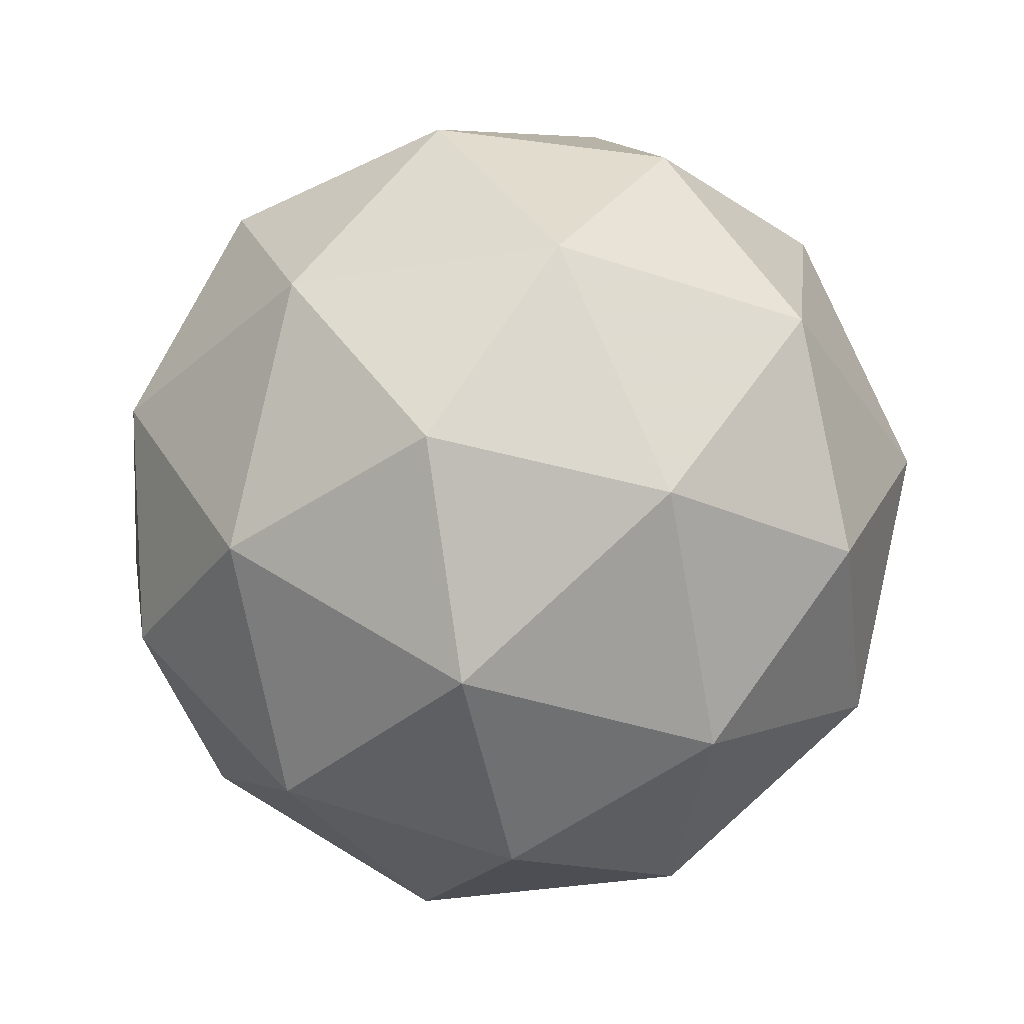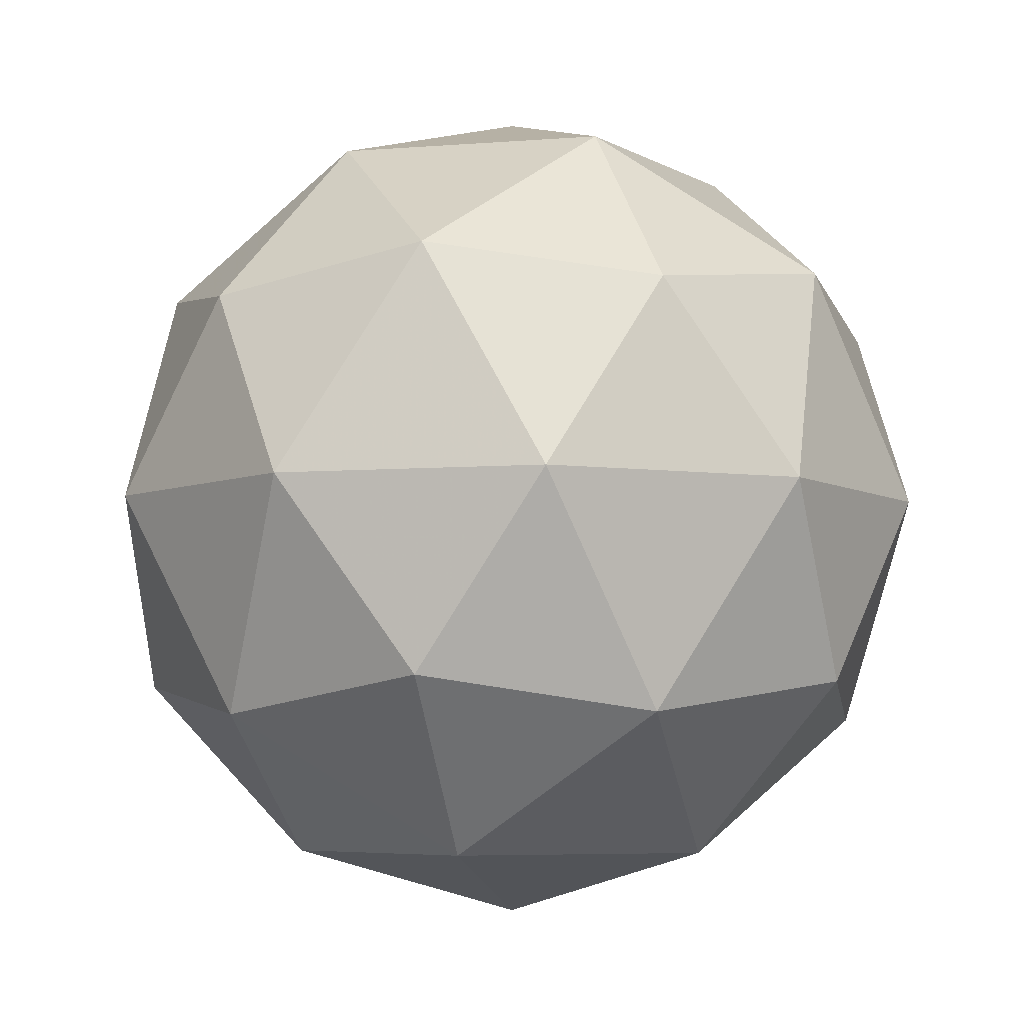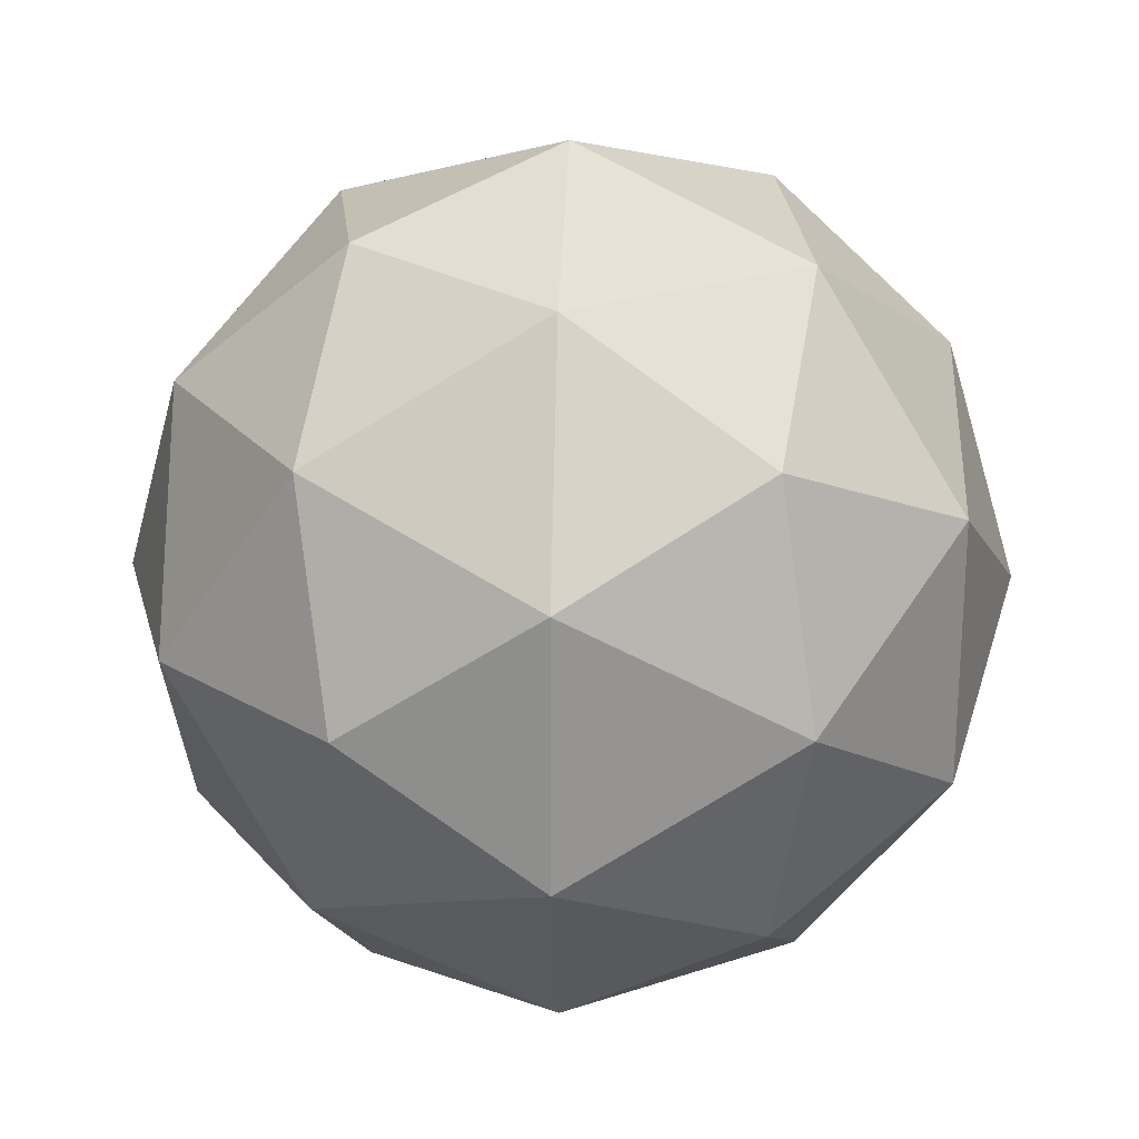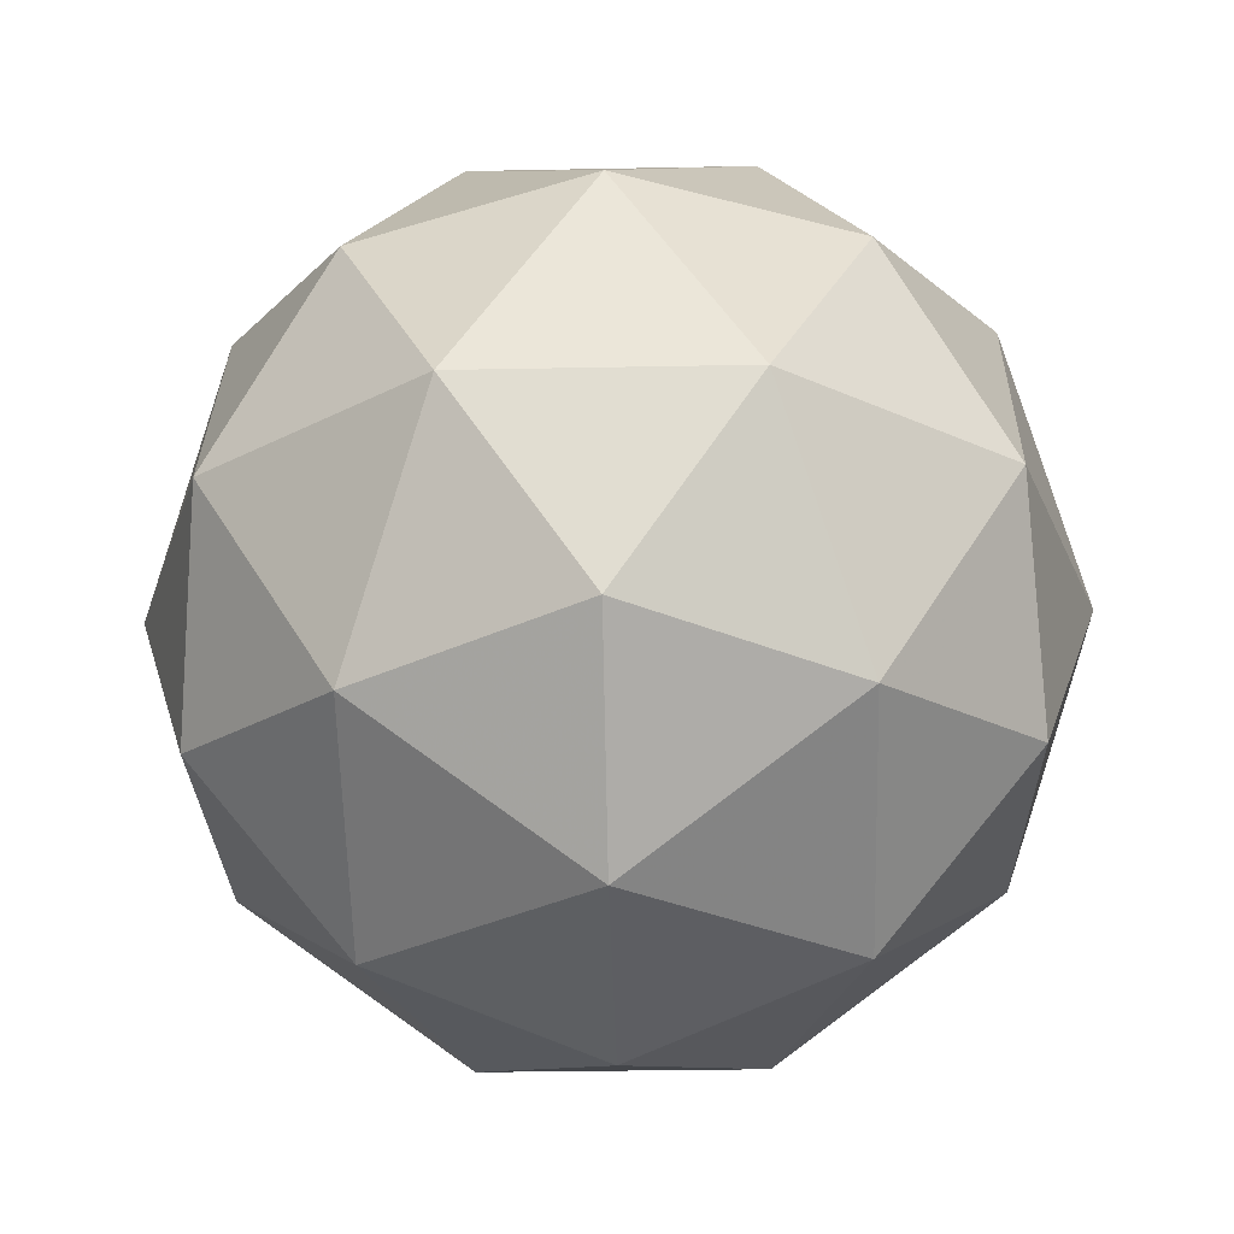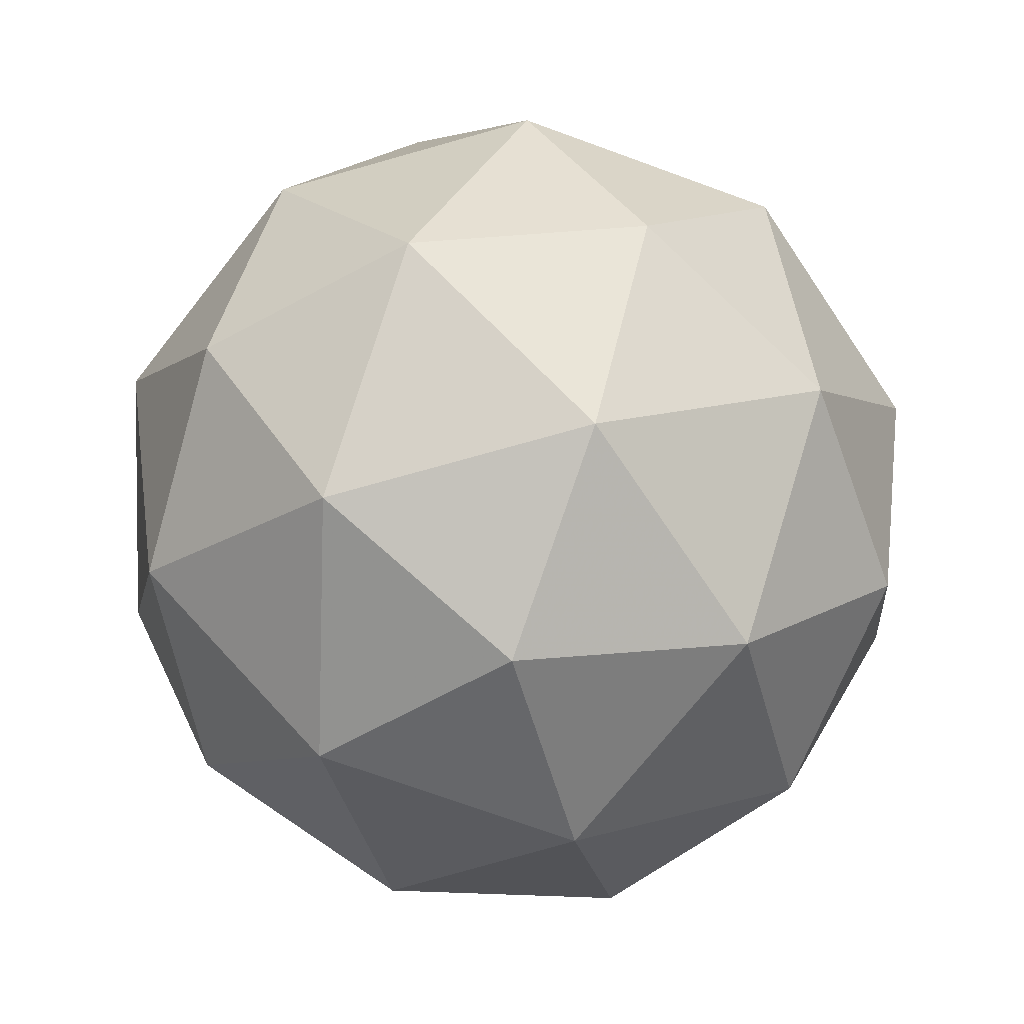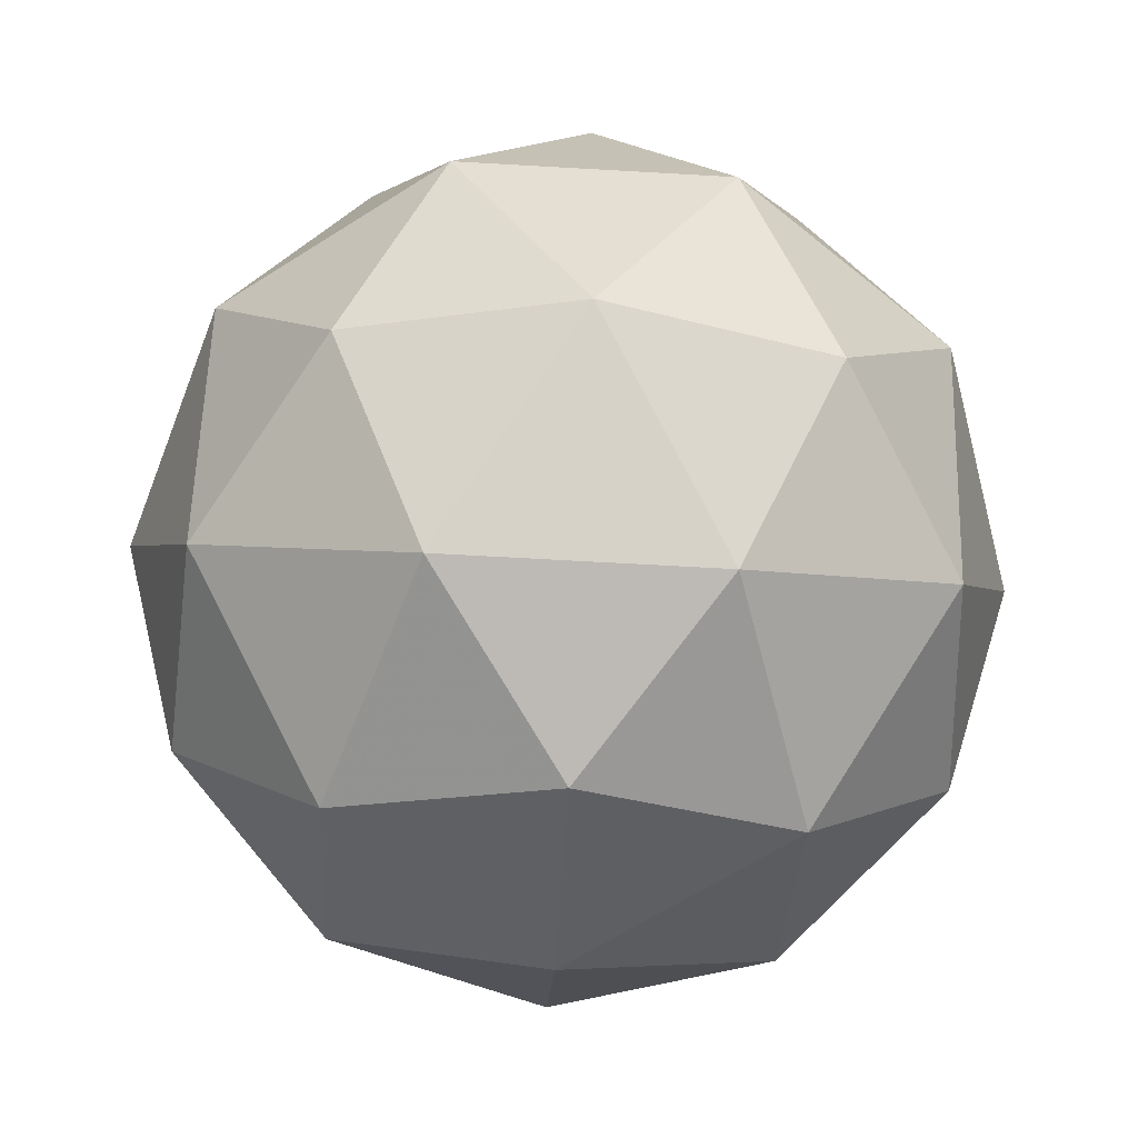
<metadata>
{"format":"obj","ext":"obj","renderer":"f3d","projection":"perspective","resolution":1024,"background":"white","views":[{"elev":-36.7,"azim":-78.0,"up":"+Y"},{"elev":-5.9,"azim":-76.2,"up":"+Y"},{"elev":23.3,"azim":28.8,"up":"+Z"},{"elev":-28.9,"azim":-88.3,"up":"+Y"},{"elev":-71.1,"azim":-110.1,"up":"+Y"},{"elev":-64.4,"azim":-129.3,"up":"+Y"}]}
</metadata>
<code>
g ASJL-i5-g54-s765
v 8224 -1821 -888.5
v 8314 -1790 -823.6
v 8190 -1790 -783.5
v 8376 -1705 -778.1
v 8403 -1722 -888.5
v 8114 -1790 -888.5
v 8190 -1790 -993.5
v 8314 -1790 -953.4
v 8424 -1611 -823.6
v 8166 -1705 -709.9
v 8280 -1722 -718.6
v 8224 -1611 -678.5
v 8037 -1705 -888.5
v 8080 -1722 -783.5
v 8025 -1611 -823.6
v 8166 -1705 -1067
v 8080 -1722 -993.5
v 8101 -1611 -1058
v 8376 -1705 -998.9
v 8280 -1722 -1058
v 8348 -1611 -1058
v 8348 -1611 -718.6
v 8101 -1611 -718.6
v 8025 -1611 -953.4
v 8224 -1611 -1098
v 8424 -1611 -953.4
v 8282 -1517 -709.9
v 8369 -1501 -783.5
v 8259 -1433 -783.5
v 8072 -1517 -778.1
v 8169 -1501 -718.6
v 8135 -1433 -823.6
v 8072 -1517 -998.9
v 8046 -1501 -888.5
v 8135 -1433 -953.4
v 8282 -1517 -1067
v 8169 -1501 -1058
v 8259 -1433 -993.5
v 8412 -1517 -888.5
v 8369 -1501 -993.5
v 8335 -1433 -888.5
v 8224 -1401 -888.5
f 1 2 3
f 4 2 5
f 1 3 6
f 1 6 7
f 1 7 8
f 4 5 9
f 10 11 12
f 13 14 15
f 16 17 18
f 19 20 21
f 4 9 22
f 10 12 23
f 13 15 24
f 16 18 25
f 19 21 26
f 27 28 29
f 30 31 32
f 33 34 35
f 36 37 38
f 39 40 41
f 41 38 42
f 41 40 38
f 40 36 38
f 38 35 42
f 38 37 35
f 37 33 35
f 35 32 42
f 35 34 32
f 34 30 32
f 32 29 42
f 32 31 29
f 31 27 29
f 29 41 42
f 29 28 41
f 28 39 41
f 26 40 39
f 26 21 40
f 21 36 40
f 25 37 36
f 25 18 37
f 18 33 37
f 24 34 33
f 24 15 34
f 15 30 34
f 23 31 30
f 23 12 31
f 12 27 31
f 22 28 27
f 22 9 28
f 9 39 28
f 21 25 36
f 21 20 25
f 20 16 25
f 18 24 33
f 18 17 24
f 17 13 24
f 15 23 30
f 15 14 23
f 14 10 23
f 12 22 27
f 12 11 22
f 11 4 22
f 9 26 39
f 9 5 26
f 5 19 26
f 8 20 19
f 8 7 20
f 7 16 20
f 7 17 16
f 7 6 17
f 6 13 17
f 6 14 13
f 6 3 14
f 3 10 14
f 5 8 19
f 5 2 8
f 2 1 8
f 3 11 10
f 3 2 11
f 2 4 11
f 2 4 11

</code>
